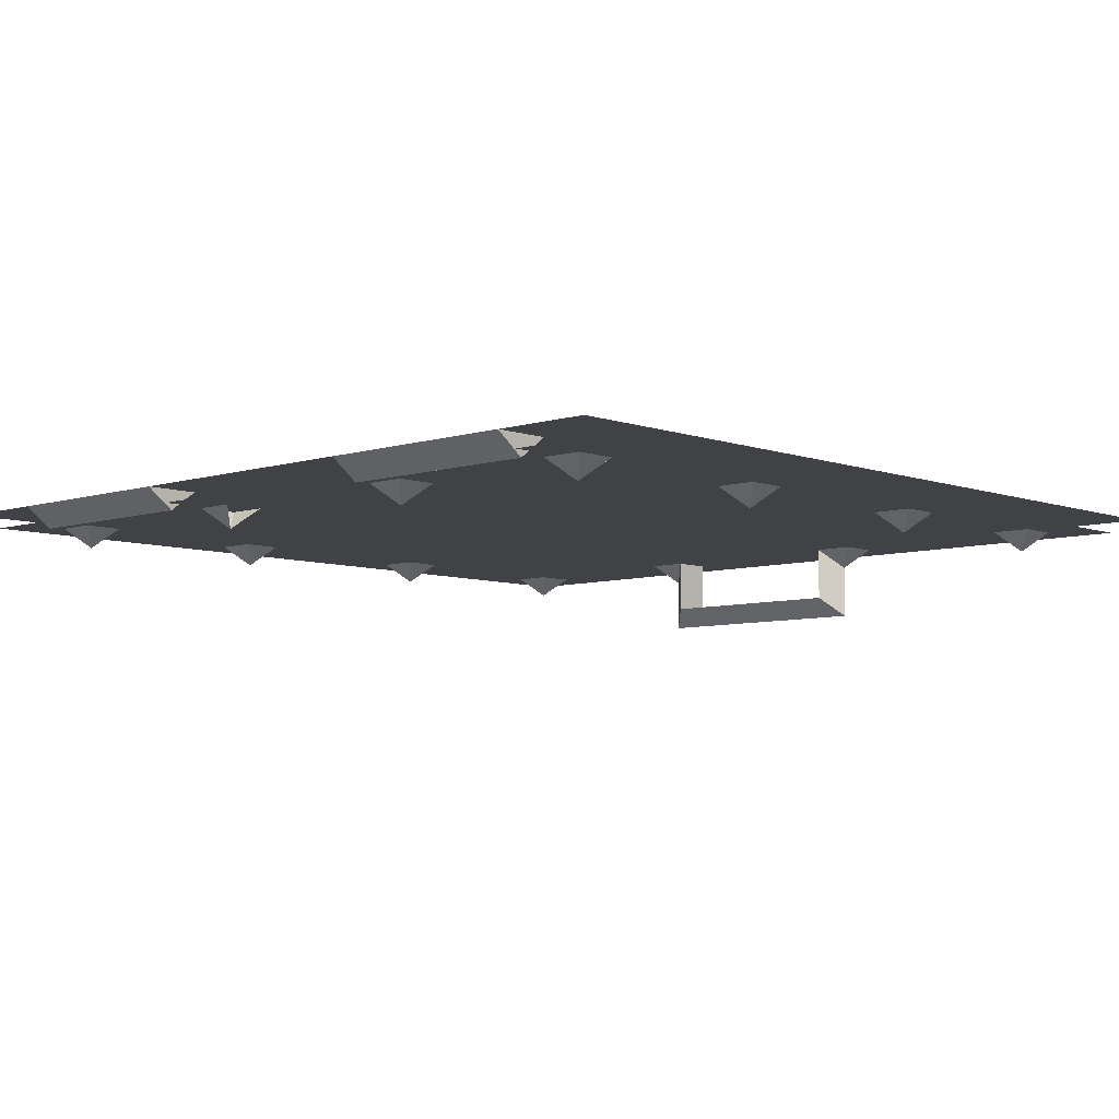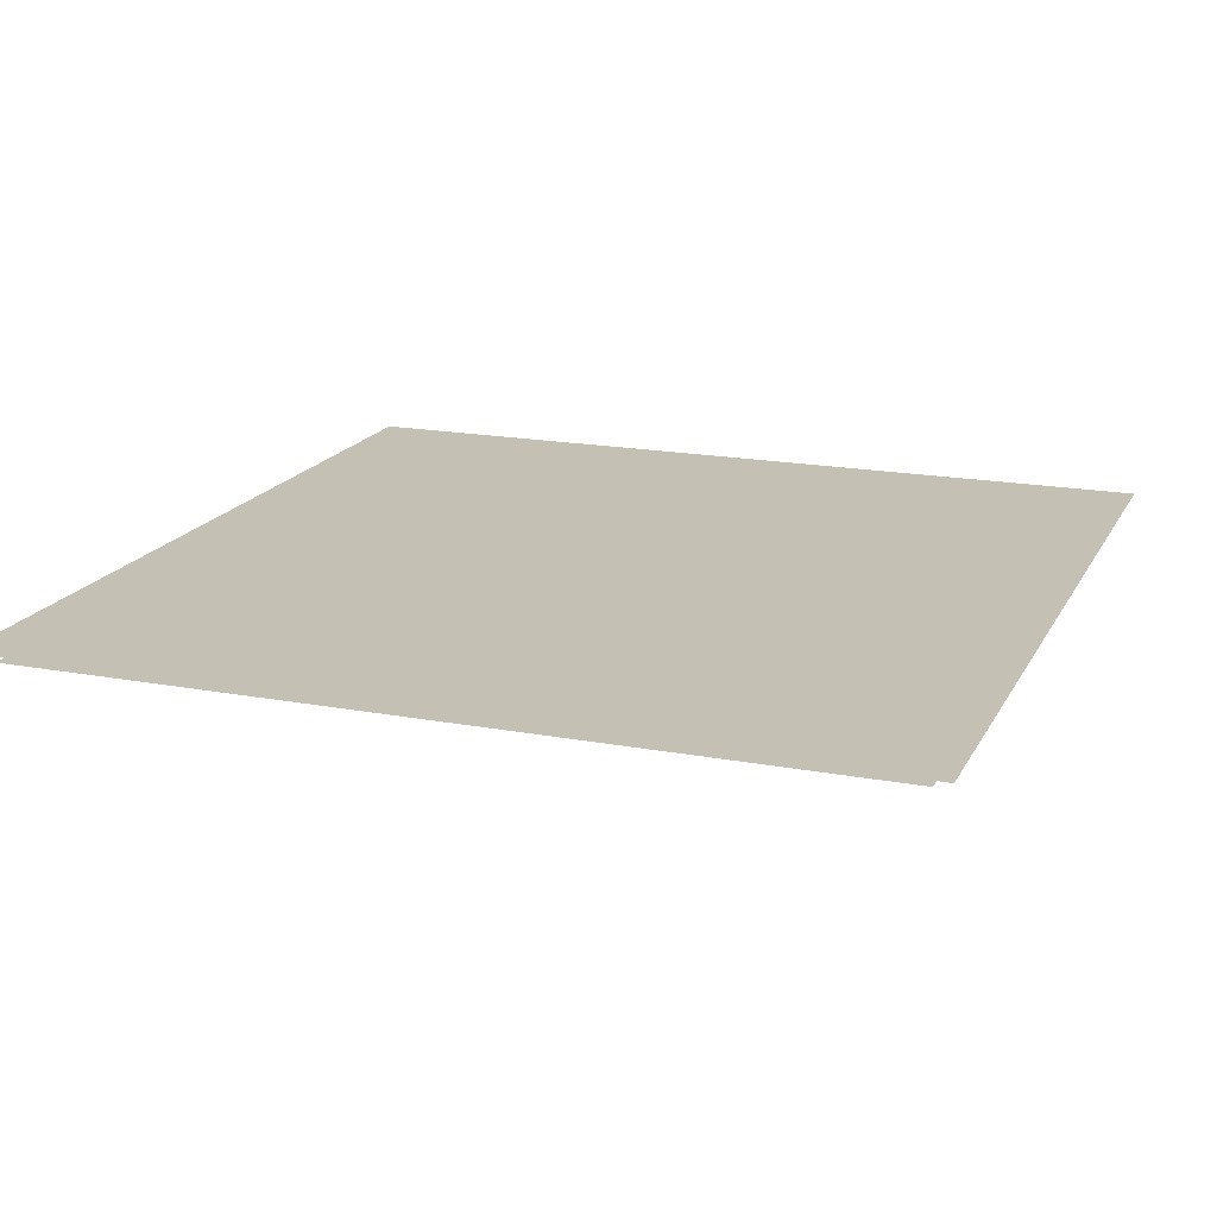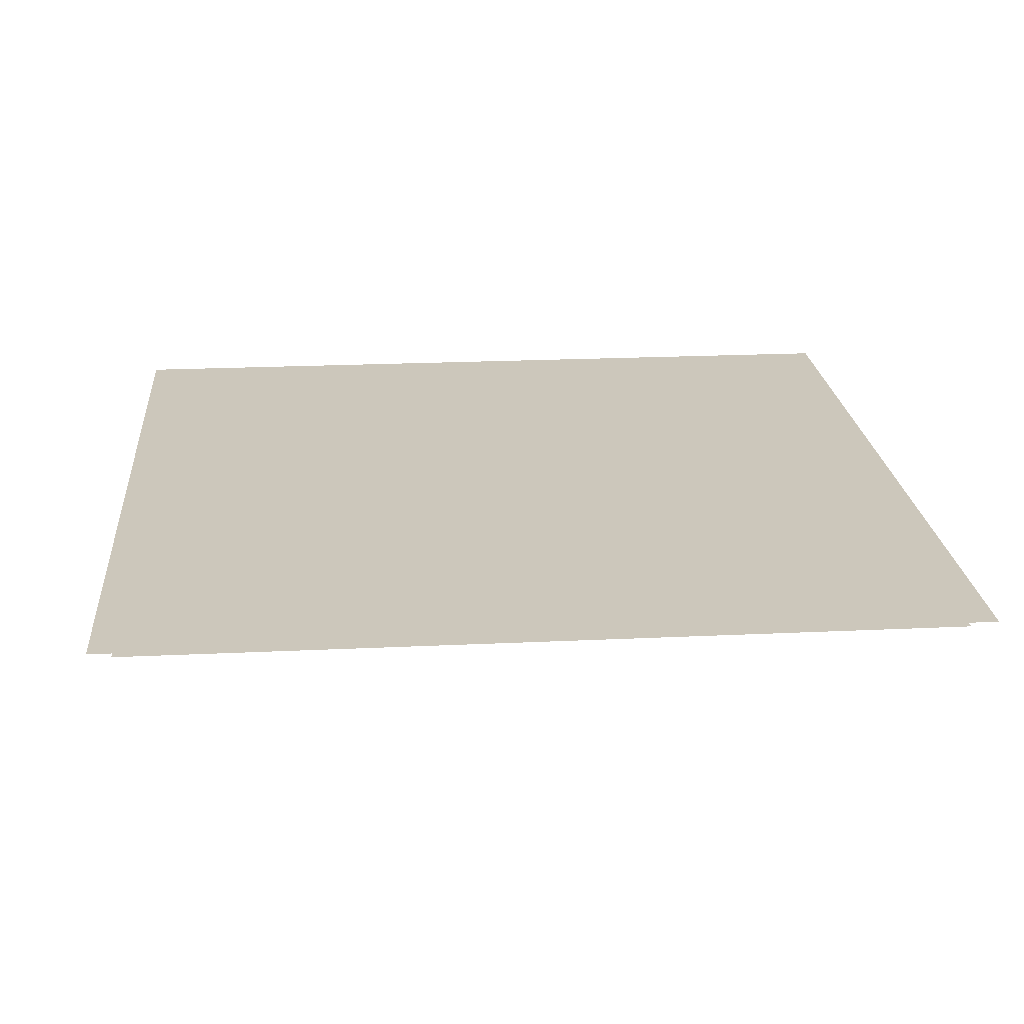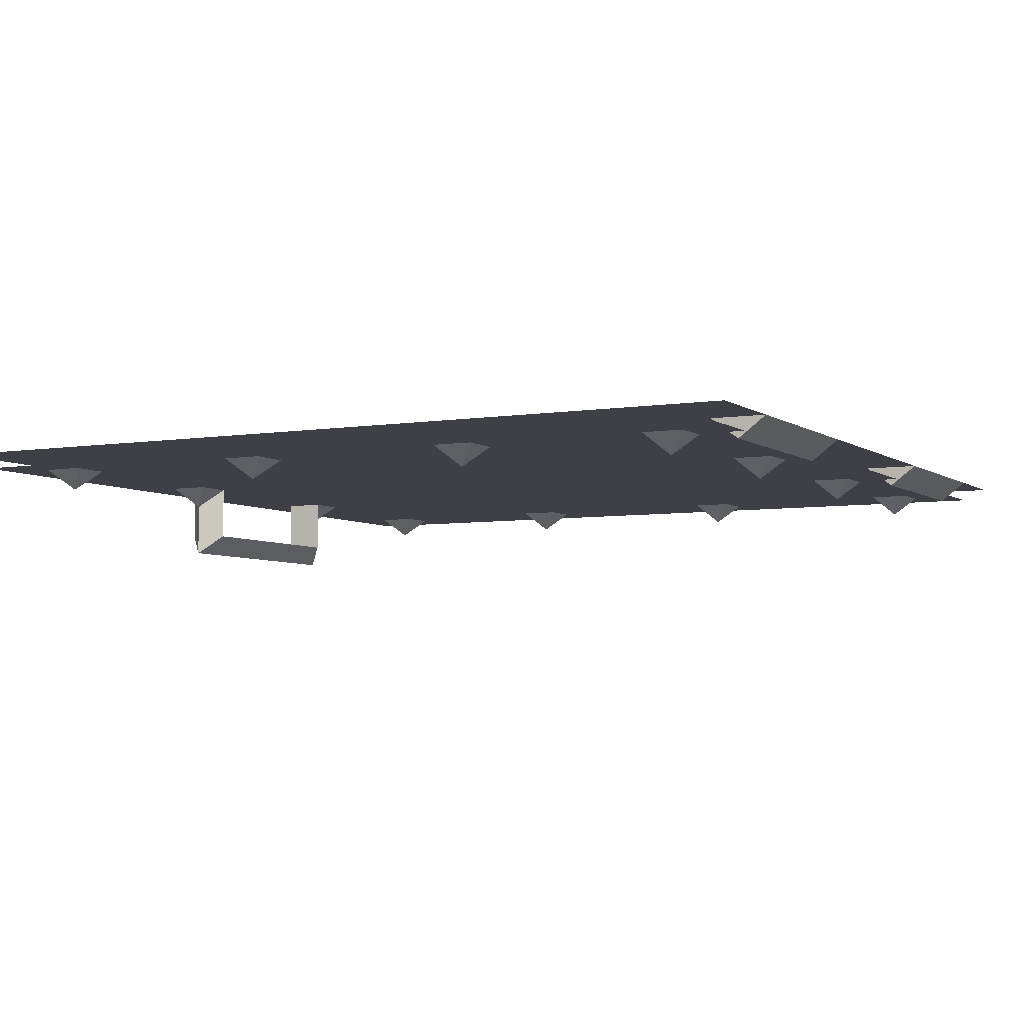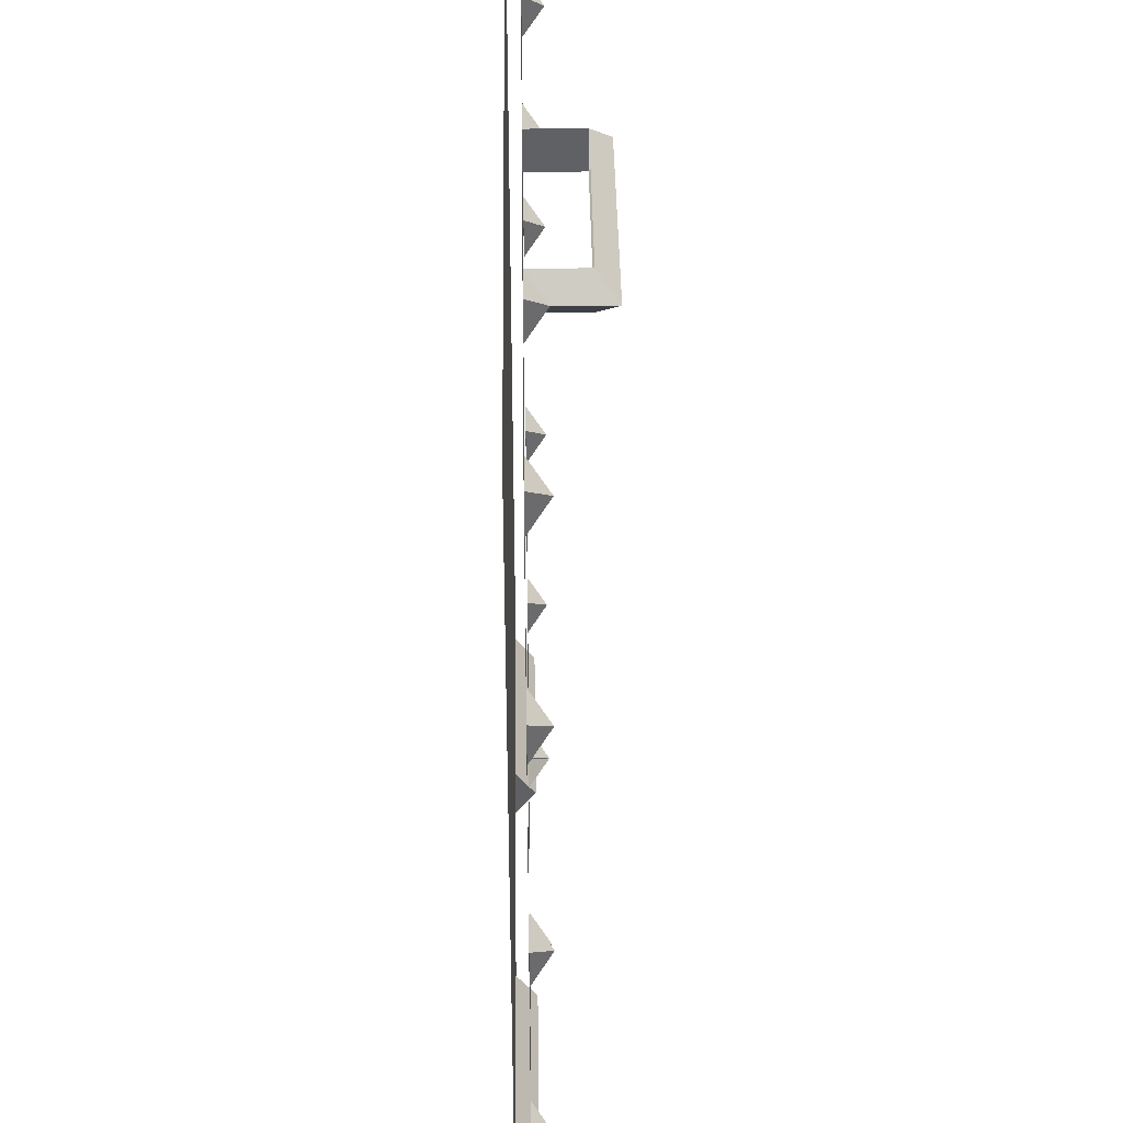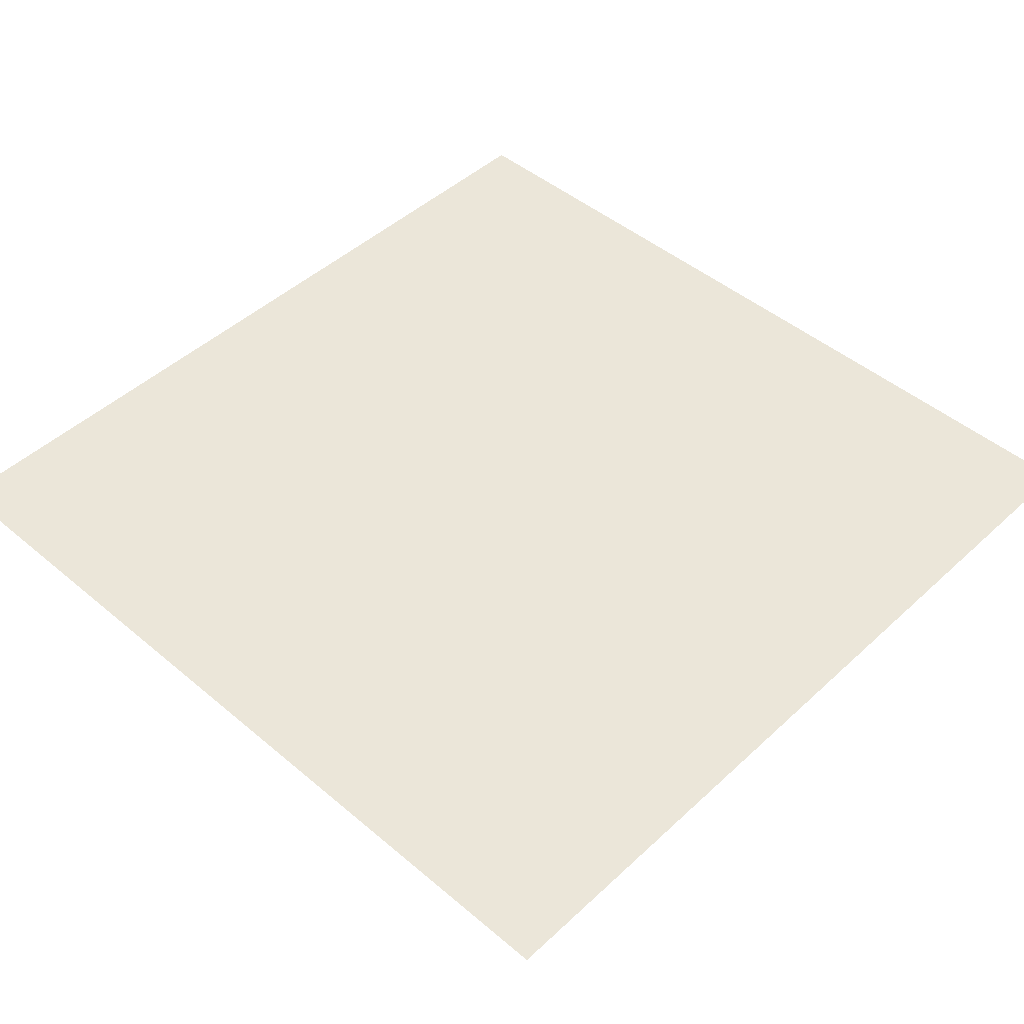
<metadata>
{"format":"obj","ext":"obj","renderer":"f3d","projection":"perspective","resolution":1024,"background":"white","views":[{"elev":-6.5,"azim":-136.8,"up":"+Y"},{"elev":18.0,"azim":-69.8,"up":"+Y"},{"elev":21.7,"azim":85.2,"up":"+Y"},{"elev":-5.2,"azim":117.5,"up":"+Y"},{"elev":39.7,"azim":-90.8,"up":"+Z"},{"elev":46.7,"azim":133.7,"up":"+Y"}]}
</metadata>
<code>
o ground_decor/trapdoor/24
v 61 -2 61
v 44 -2 44
v 44 -2 -44
v 61 -2 -61
v -44 -2 -44
v -61 -2 -61
v -44 -2 44
v -61 -2 61
v -51 -5 51
v -48 -2 54
v -54 -2 54
v -48 -2 48
v -54 -2 48
v -17 -5 51
v -14 -2 54
v -20 -2 54
v -20 -2 48
v -14 -2 48
v -14 -10 48
v -17 -13 51
v -14 -10 54
v 19 -5 51
v 16 -2 48
v 22 -2 48
v 22 -2 54
v 16 -2 54
v 16 -10 54
v 19 -13 51
v 16 -10 48
v 52 -5 17
v 55 -2 14
v 55 -2 20
v 49 -2 14
v 49 -2 20
v 52 -5 -19
v 55 -2 -22
v 55 -2 -16
v 49 -2 -22
v 49 -2 -16
v 52 -5 51
v 55 -2 48
v 55 -2 54
v 49 -2 48
v 49 -2 54
v 17 -5 -51
v 14 -2 -54
v 20 -2 -54
v 20 -2 -48
v 14 -2 -48
v -19 -5 -51
v -22 -2 -54
v -16 -2 -54
v -22 -2 -48
v -16 -2 -48
v 51 -5 -51
v 48 -2 -54
v 54 -2 -54
v 48 -2 -48
v 54 -2 -48
v -51 -5 -17
v -54 -2 -14
v -54 -2 -20
v -48 -2 -14
v -48 -2 -20
v -51 -5 19
v -54 -2 22
v -54 -2 16
v -48 -2 22
v -48 -2 16
v -51 -5 -51
v -54 -2 -48
v -54 -2 -54
v -48 -2 -48
v -48 -2 -54
v 49 0 -64
v 49 -3 -60
v 19 -3 -60
v 19 0 -64
v 19 0 -56
v 49 0 -56
v -20 0 -64
v -20 -3 -60
v -50 -3 -60
v -50 0 -64
v -50 0 -56
v -20 0 -56
v -64 0 -64
v 64 0 -64
v 64 0 64
v -64 0 64
v -9 0 12
v -10 0 4
v -6 0 5
v -2 0 16
v -14 0 15
v -12 0 10
v -13 0 7
v -13 0 2
v -7 0 -3
v 1 0 12
v -2 0 23
v -7 0 23
v -15 0 23
v -17 0 18
v -19 0 11
v -15 0 11
v -16 0 8
v -18 0 5
v -26 0 -9
v -14 0 -8
v -11 0 -1
v -12 0 -10
v -11 0 -16
v 7 0 -16
v 18 0 -8
v 19 0 1
v 10 0 18
v -3 0 26
v -11 0 27
v -16 0 25
v -22 0 21
v -30 0 10
v -32 0 0
v -30 0 -9
v -24 0 -12
v -25 0 -13
v 25 0 -11
v 26 0 -6
v 30 0 -7
v 29 0 -12
v 32 0 -15
v 34 0 -4
v 36 0 -10
v 37 0 -4
v 39 0 -9
v 35 0 -16
v 37 0 -12
v -34 0 0
v -32 0 11
v -23 0 22
f 1 2 3
f 1 3 4
f 4 3 5
f 4 5 6
f 6 5 7
f 6 7 8
f 8 7 2
f 8 2 1
f 9 9 10
f 9 10 11
f 9 11 9
f 9 9 12
f 9 12 10
f 12 9 13
f 13 9 9
f 13 9 11
f 9 9 9
f 9 9 9
f 14 14 14
f 14 14 14
f 14 14 15
f 14 15 16
f 14 16 14
f 14 14 17
f 14 17 18
f 14 18 19
f 14 19 20
f 14 20 15
f 15 20 21
f 15 21 18
f 18 21 19
f 22 22 22
f 22 22 22
f 22 22 23
f 22 23 24
f 22 24 22
f 22 22 25
f 22 25 26
f 22 26 27
f 22 27 28
f 22 28 23
f 23 28 29
f 23 29 26
f 26 29 27
f 30 30 31
f 30 31 32
f 30 32 30
f 30 30 33
f 30 33 31
f 33 30 34
f 34 30 30
f 34 30 32
f 30 30 30
f 30 30 30
f 35 35 36
f 35 36 37
f 35 37 35
f 35 35 38
f 35 38 36
f 38 35 39
f 39 35 35
f 39 35 37
f 35 35 35
f 35 35 35
f 40 40 41
f 40 41 42
f 40 42 40
f 40 40 43
f 40 43 41
f 43 40 44
f 44 40 40
f 44 40 42
f 40 40 40
f 40 40 40
f 45 45 46
f 45 46 47
f 45 47 45
f 45 45 48
f 45 48 49
f 48 45 47
f 45 45 45
f 45 45 45
f 50 50 51
f 50 51 52
f 50 52 50
f 50 50 53
f 50 53 51
f 53 50 54
f 54 50 50
f 54 50 52
f 50 50 50
f 50 50 50
f 55 55 56
f 55 56 57
f 55 57 55
f 55 55 58
f 55 58 56
f 58 55 59
f 59 55 55
f 59 55 57
f 55 55 55
f 55 55 55
f 60 60 61
f 60 61 62
f 60 62 60
f 60 60 63
f 60 63 61
f 63 60 64
f 64 60 60
f 64 60 62
f 60 60 60
f 60 60 60
f 65 65 66
f 65 66 67
f 65 67 65
f 65 65 68
f 65 68 66
f 68 65 69
f 69 65 65
f 69 65 67
f 65 65 65
f 65 65 65
f 70 70 71
f 70 71 72
f 70 72 70
f 70 70 73
f 70 73 71
f 73 70 74
f 74 70 70
f 74 70 72
f 70 70 70
f 70 70 70
f 21 19 20
f 21 20 28
f 21 28 27
f 14 16 17
f 22 24 25
f 29 28 20
f 29 20 19
f 75 76 77
f 75 77 78
f 78 77 79
f 79 77 76
f 79 76 80
f 80 76 75
f 81 82 83
f 81 83 84
f 84 83 85
f 85 83 82
f 85 82 86
f 86 82 81
f 87 88 89
f 87 89 90
f 91 92 93
f 91 93 94
f 91 94 95
f 91 95 96
f 91 96 97
f 91 97 92
f 92 97 98
f 92 98 99
f 92 99 93
f 93 99 94
f 94 99 100
f 94 100 101
f 94 101 102
f 94 102 95
f 95 102 103
f 95 103 104
f 95 104 105
f 95 105 106
f 95 106 96
f 96 106 97
f 97 106 107
f 97 107 108
f 97 108 98
f 98 108 109
f 98 109 110
f 98 110 111
f 98 111 99
f 99 111 112
f 99 112 113
f 99 113 114
f 99 114 115
f 99 115 100
f 100 115 116
f 100 116 117
f 100 117 101
f 101 117 118
f 101 118 119
f 101 119 102
f 102 119 103
f 103 119 120
f 103 120 121
f 103 121 104
f 104 121 105
f 105 121 122
f 105 122 108
f 105 108 107
f 105 107 106
f 122 123 108
f 108 123 109
f 109 123 124
f 109 124 125
f 109 125 110
f 110 125 112
f 110 112 111
f 112 125 113
f 113 125 126
f 126 125 124
f 115 127 128
f 115 128 116
f 127 115 114
f 127 129 128
f 129 127 130
f 129 130 131
f 129 131 132
f 132 131 133
f 132 133 134
f 134 133 135
f 131 136 133
f 133 136 137
f 123 138 124
f 138 123 122
f 138 122 139
f 139 122 140
f 140 122 121
f 140 121 120

</code>
